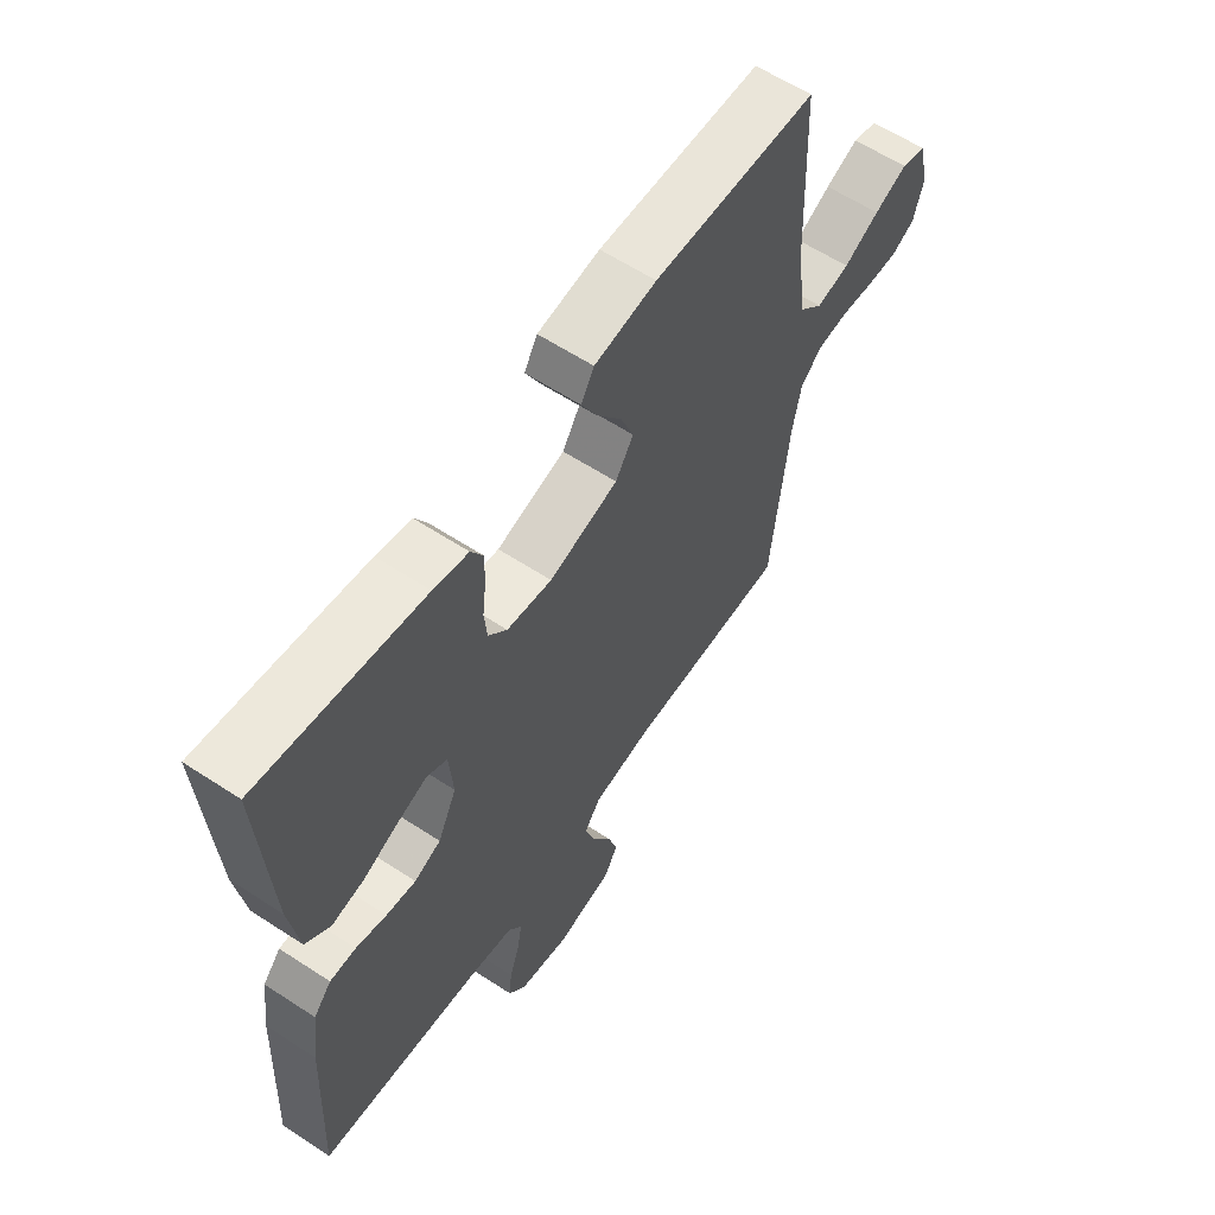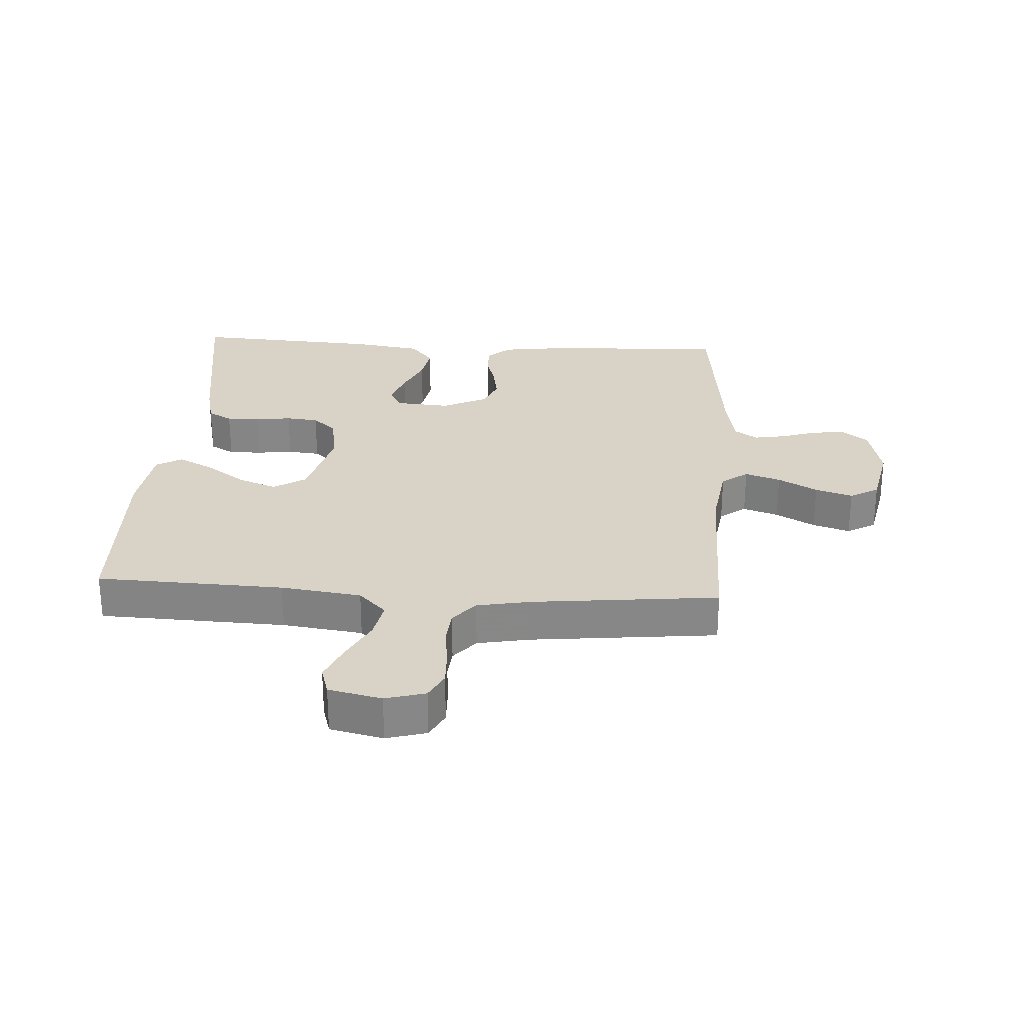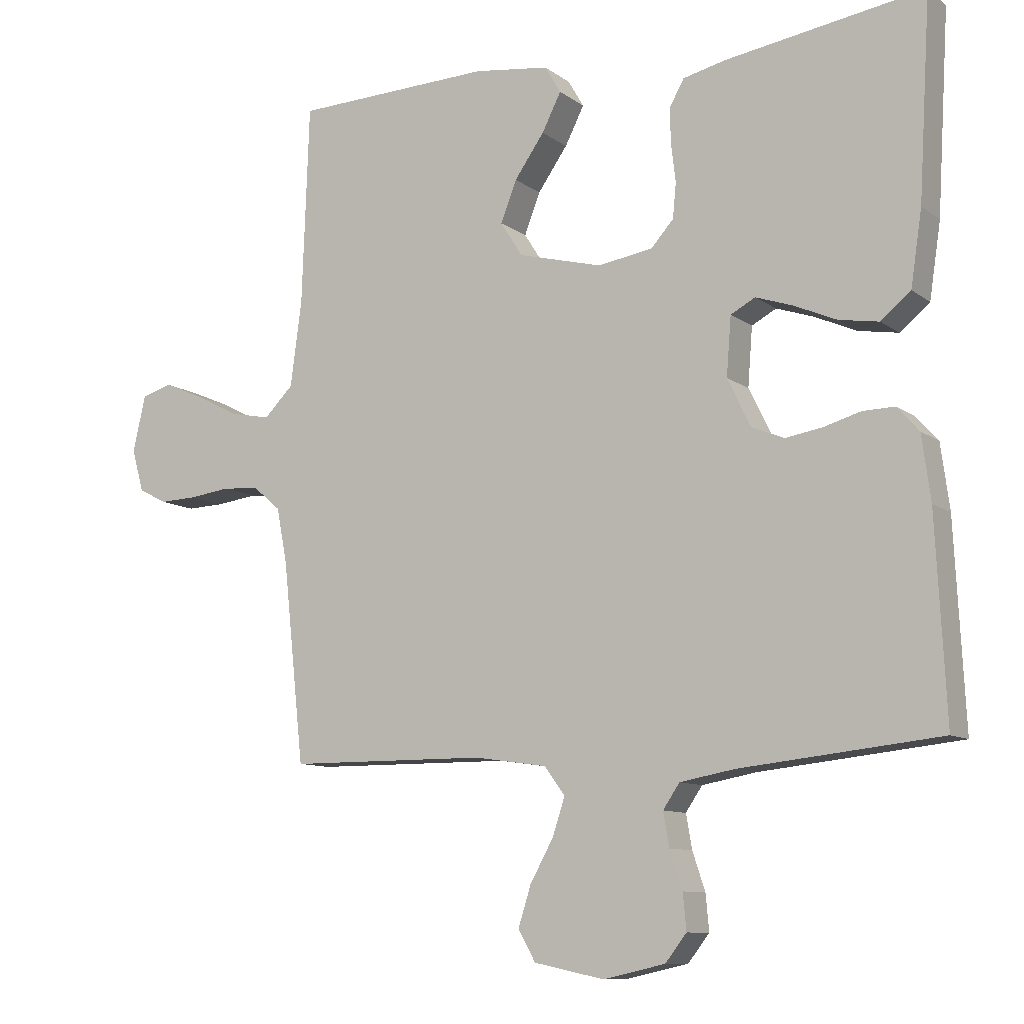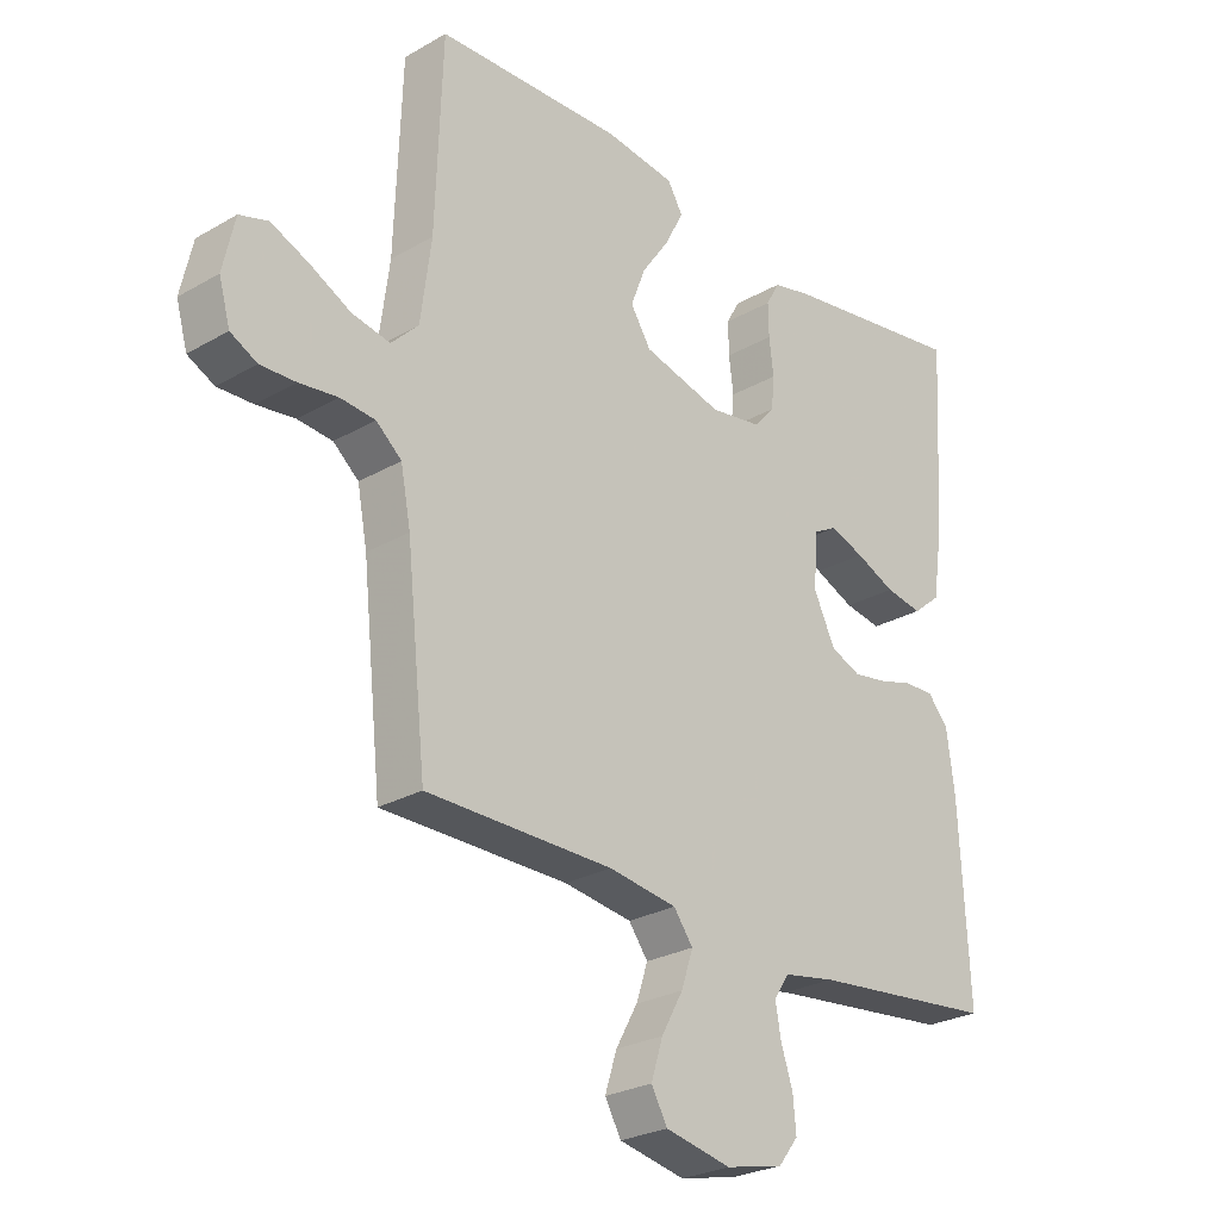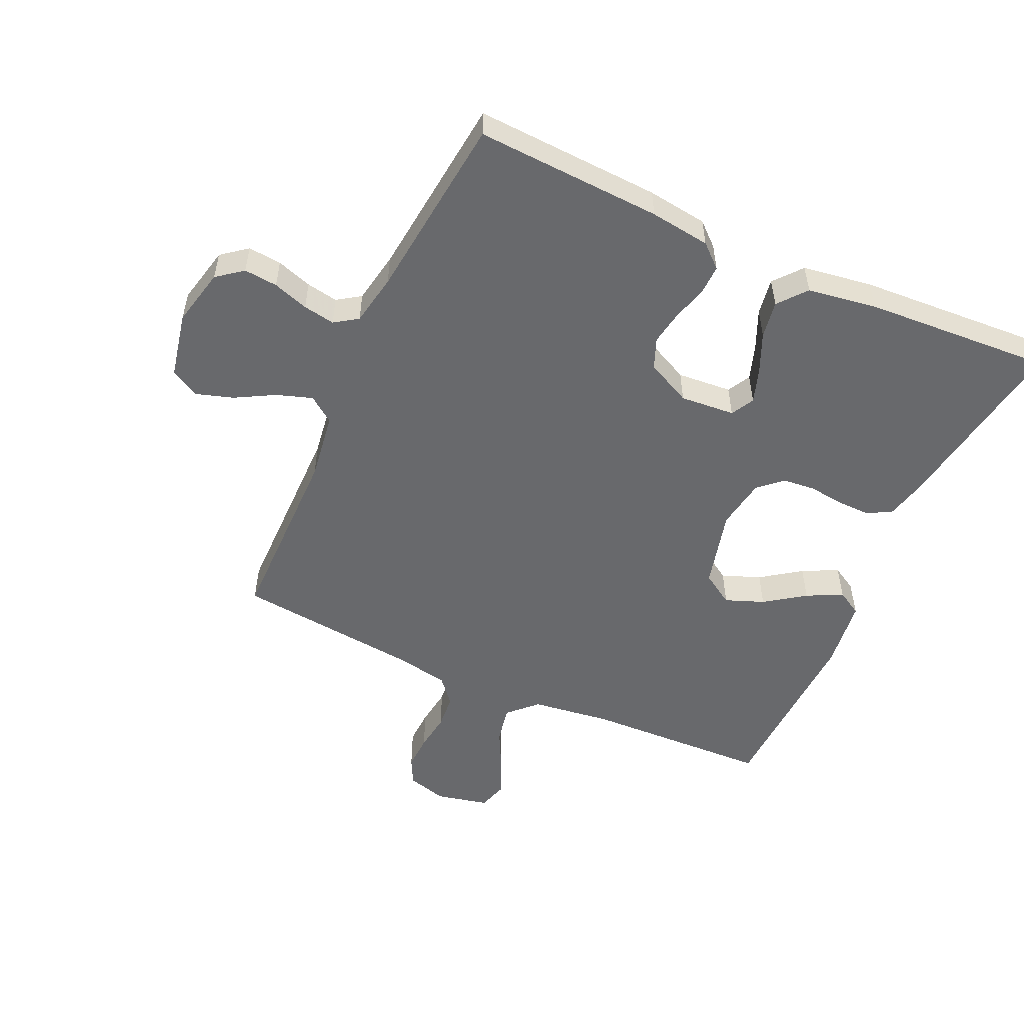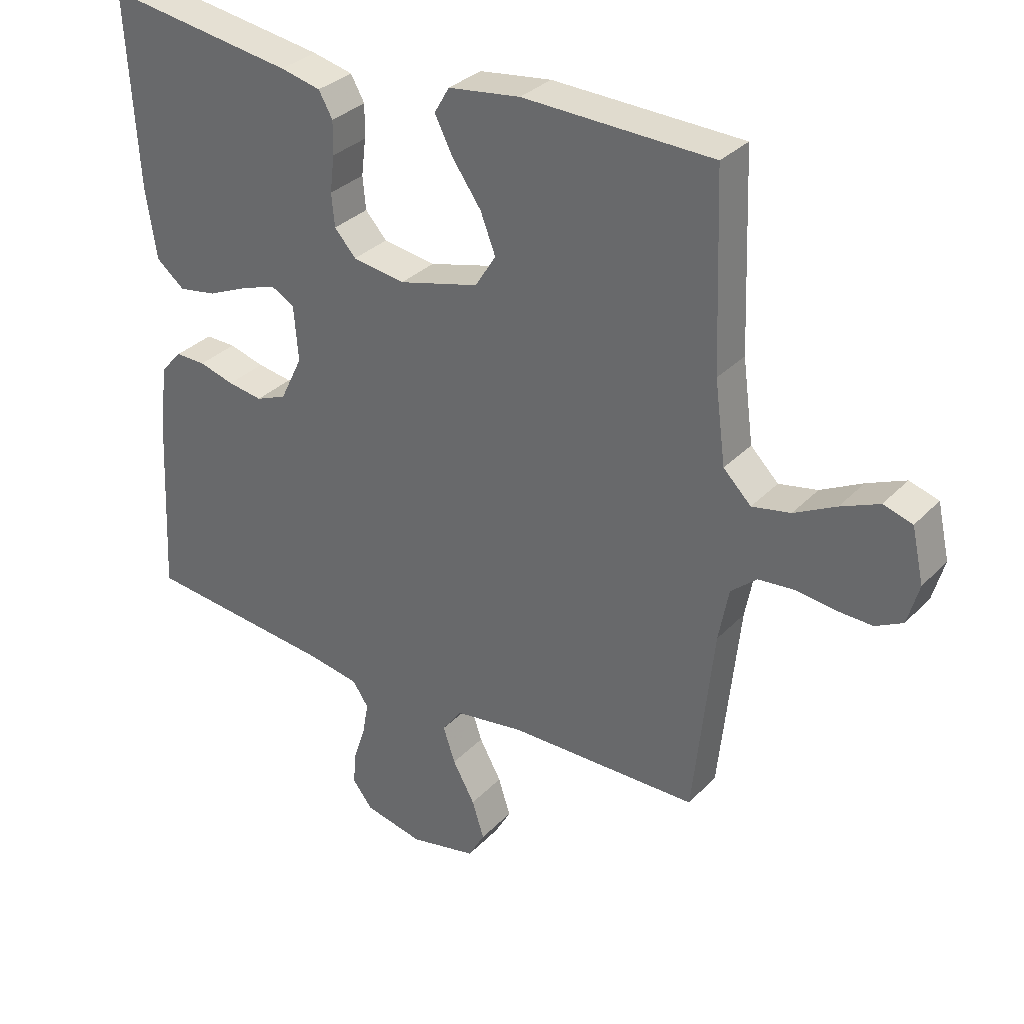
<metadata>
{"format":"obj","ext":"obj","renderer":"f3d","projection":"perspective","resolution":1024,"background":"white","views":[{"elev":60.6,"azim":-56.2,"up":"+Z"},{"elev":27.8,"azim":93.5,"up":"+Y"},{"elev":-9.9,"azim":-150.1,"up":"+Z"},{"elev":-26.3,"azim":132.2,"up":"+Z"},{"elev":-52.7,"azim":-114.5,"up":"+Y"},{"elev":32.1,"azim":35.6,"up":"+Z"}]}
</metadata>
<code>
v 0.5 0.07 0.5
v 0.511 0.07 0.2
v 0.528 0.07 0.071
v 0.572 0.07 0.027
v 0.633 0.07 0.039
v 0.699 0.07 0.073
v 0.76 0.07 0.099
v 0.806 0.07 0.085
v 0.825 0.07 0
v 0.807 0.07 -0.064
v 0.764 0.07 -0.086
v 0.707 0.07 -0.084
v 0.645 0.07 -0.076
v 0.589 0.07 -0.081
v 0.548 0.07 -0.116
v 0.532 0.07 -0.2
v 0.5 0.07 -0.5
v 0.2 0.07 -0.502
v 0.09 0.07 -0.518
v 0.059 0.07 -0.56
v 0.078 0.07 -0.617
v 0.113 0.07 -0.68
v 0.132 0.07 -0.74
v 0.106 0.07 -0.786
v 0 0.07 -0.808
v -0.093 0.07 -0.787
v -0.125 0.07 -0.746
v -0.12 0.07 -0.692
v -0.101 0.07 -0.635
v -0.092 0.07 -0.584
v -0.117 0.07 -0.547
v -0.2 0.07 -0.532
v -0.5 0.07 -0.5
v -0.485 0.07 -0.2
v -0.472 0.07 -0.103
v -0.439 0.07 -0.066
v -0.391 0.07 -0.067
v -0.335 0.07 -0.083
v -0.28 0.07 -0.092
v -0.231 0.07 -0.072
v -0.196 0.07 0
v -0.203 0.07 0.088
v -0.24 0.07 0.108
v -0.296 0.07 0.089
v -0.36 0.07 0.061
v -0.42 0.07 0.051
v -0.465 0.07 0.088
v -0.482 0.07 0.2
v -0.5 0.07 0.5
v -0.2 0.07 0.454
v -0.136 0.07 0.439
v -0.114 0.07 0.4
v -0.115 0.07 0.347
v -0.122 0.07 0.289
v -0.117 0.07 0.237
v -0.083 0.07 0.199
v 0 0.07 0.186
v 0.127 0.07 0.219
v 0.16 0.07 0.271
v 0.136 0.07 0.333
v 0.091 0.07 0.397
v 0.062 0.07 0.454
v 0.086 0.07 0.495
v 0.2 0.07 0.51
v 0.5 0 0.5
v 0.511 0 0.2
v 0.528 0 0.071
v 0.572 0 0.027
v 0.633 0 0.039
v 0.699 0 0.073
v 0.76 0 0.099
v 0.806 0 0.085
v 0.825 0 0
v 0.807 0 -0.064
v 0.764 0 -0.086
v 0.707 0 -0.084
v 0.645 0 -0.076
v 0.589 0 -0.081
v 0.548 0 -0.116
v 0.532 0 -0.2
v 0.5 0 -0.5
v 0.2 0 -0.502
v 0.09 0 -0.518
v 0.059 0 -0.56
v 0.078 0 -0.617
v 0.113 0 -0.68
v 0.132 0 -0.74
v 0.106 0 -0.786
v 0 0 -0.808
v -0.093 0 -0.787
v -0.125 0 -0.746
v -0.12 0 -0.692
v -0.101 0 -0.635
v -0.092 0 -0.584
v -0.117 0 -0.547
v -0.2 0 -0.532
v -0.5 0 -0.5
v -0.485 0 -0.2
v -0.472 0 -0.103
v -0.439 0 -0.066
v -0.391 0 -0.067
v -0.335 0 -0.083
v -0.28 0 -0.092
v -0.231 0 -0.072
v -0.196 0 0
v -0.203 0 0.088
v -0.24 0 0.108
v -0.296 0 0.089
v -0.36 0 0.061
v -0.42 0 0.051
v -0.465 0 0.088
v -0.482 0 0.2
v -0.5 0 0.5
v -0.2 0 0.454
v -0.136 0 0.439
v -0.114 0 0.4
v -0.115 0 0.347
v -0.122 0 0.289
v -0.117 0 0.237
v -0.083 0 0.199
v 0 0 0.186
v 0.127 0 0.219
v 0.16 0 0.271
v 0.136 0 0.333
v 0.091 0 0.397
v 0.062 0 0.454
v 0.086 0 0.495
v 0.2 0 0.51
f 63 64 1 2
f 60 61 62 63
f 59 60 63 2
f 58 59 2 3
f 57 58 3 4
f 56 57 4
f 51 52 53 54
f 49 50 51 54
f 49 54 55
f 48 49 55 56
f 44 45 46 47
f 43 44 47 48
f 35 36 37 38
f 35 38 39
f 32 33 34 35
f 31 32 35 39
f 30 31 39 40
f 26 27 28 29
f 26 29 30
f 25 26 30
f 21 22 23 24
f 20 21 24 25
f 16 17 18
f 15 16 18 19
f 10 11 12 13
f 8 9 10 13
f 8 13 14
f 5 6 7 8
f 5 8 14
f 4 5 14 15
f 43 48 56 4
f 42 43 4 15
f 41 42 15 19
f 40 41 19 20
f 20 25 30 40
f 66 65 128 127
f 127 126 125 124
f 66 127 124 123
f 67 66 123 122
f 68 67 122 121
f 68 121 120
f 118 117 116 115
f 118 115 114 113
f 119 118 113
f 120 119 113 112
f 111 110 109 108
f 112 111 108 107
f 102 101 100 99
f 103 102 99
f 99 98 97 96
f 103 99 96 95
f 104 103 95 94
f 93 92 91 90
f 94 93 90
f 94 90 89
f 88 87 86 85
f 89 88 85 84
f 82 81 80
f 83 82 80 79
f 77 76 75 74
f 77 74 73 72
f 78 77 72
f 72 71 70 69
f 78 72 69
f 79 78 69 68
f 68 120 112 107
f 79 68 107 106
f 83 79 106 105
f 84 83 105 104
f 104 94 89 84
f 1 65 66 2
f 2 66 67 3
f 3 67 68 4
f 4 68 69 5
f 5 69 70 6
f 6 70 71 7
f 7 71 72 8
f 8 72 73 9
f 9 73 74 10
f 10 74 75 11
f 11 75 76 12
f 12 76 77 13
f 13 77 78 14
f 14 78 79 15
f 15 79 80 16
f 16 80 81 17
f 17 81 82 18
f 18 82 83 19
f 19 83 84 20
f 20 84 85 21
f 21 85 86 22
f 22 86 87 23
f 23 87 88 24
f 24 88 89 25
f 25 89 90 26
f 26 90 91 27
f 27 91 92 28
f 28 92 93 29
f 29 93 94 30
f 30 94 95 31
f 31 95 96 32
f 32 96 97 33
f 33 97 98 34
f 34 98 99 35
f 35 99 100 36
f 36 100 101 37
f 37 101 102 38
f 38 102 103 39
f 39 103 104 40
f 40 104 105 41
f 41 105 106 42
f 42 106 107 43
f 43 107 108 44
f 44 108 109 45
f 45 109 110 46
f 46 110 111 47
f 47 111 112 48
f 48 112 113 49
f 49 113 114 50
f 50 114 115 51
f 51 115 116 52
f 52 116 117 53
f 53 117 118 54
f 54 118 119 55
f 55 119 120 56
f 56 120 121 57
f 57 121 122 58
f 58 122 123 59
f 59 123 124 60
f 60 124 125 61
f 61 125 126 62
f 62 126 127 63
f 63 127 128 64
f 64 128 65 1

</code>
